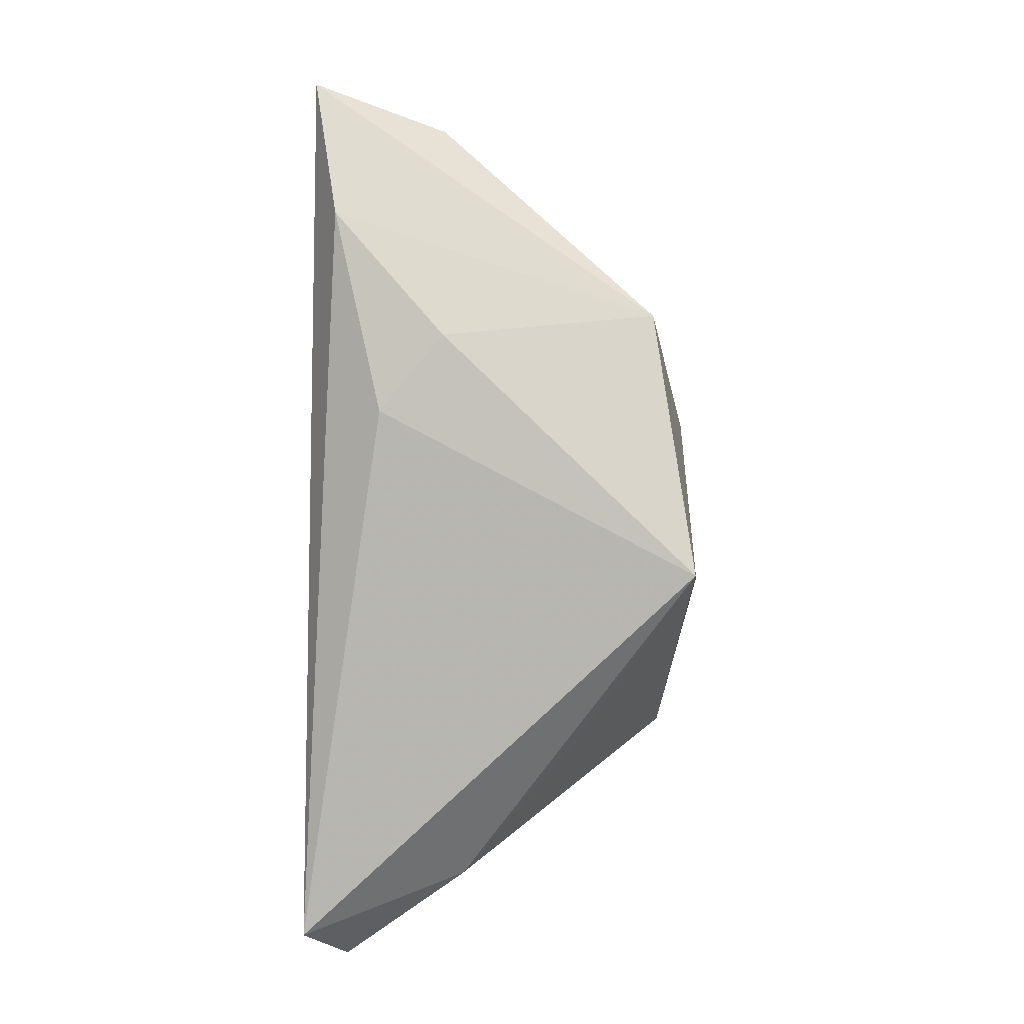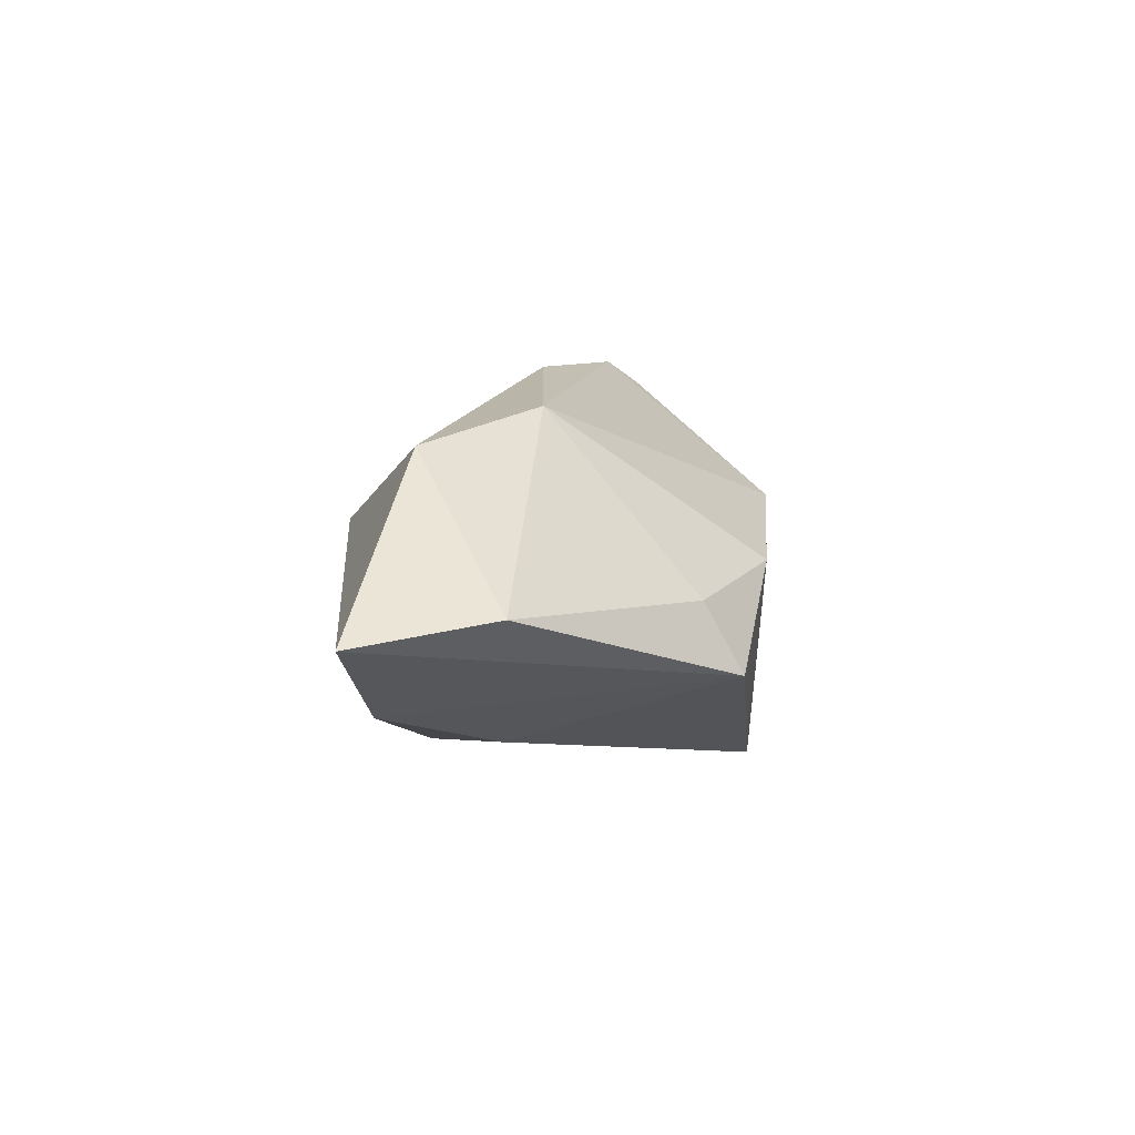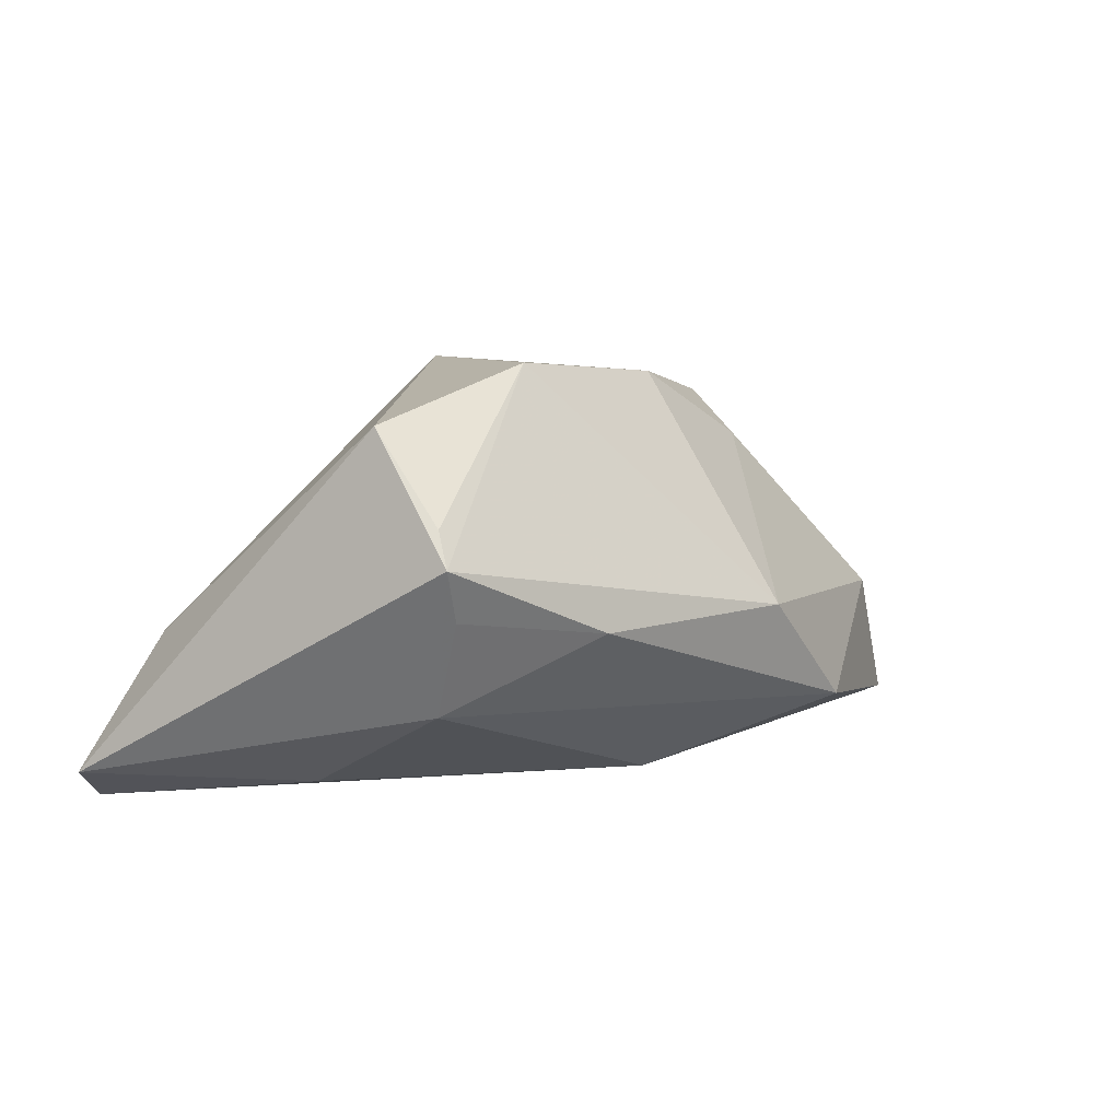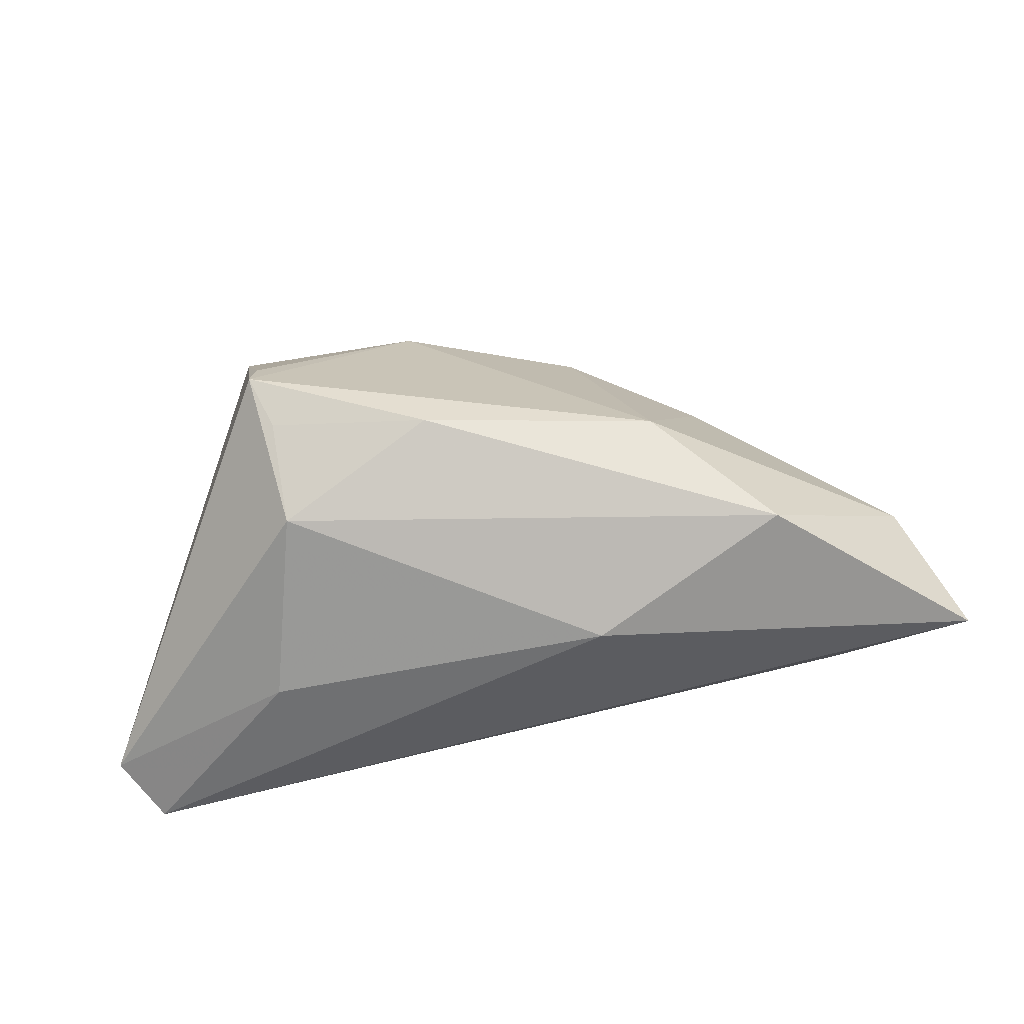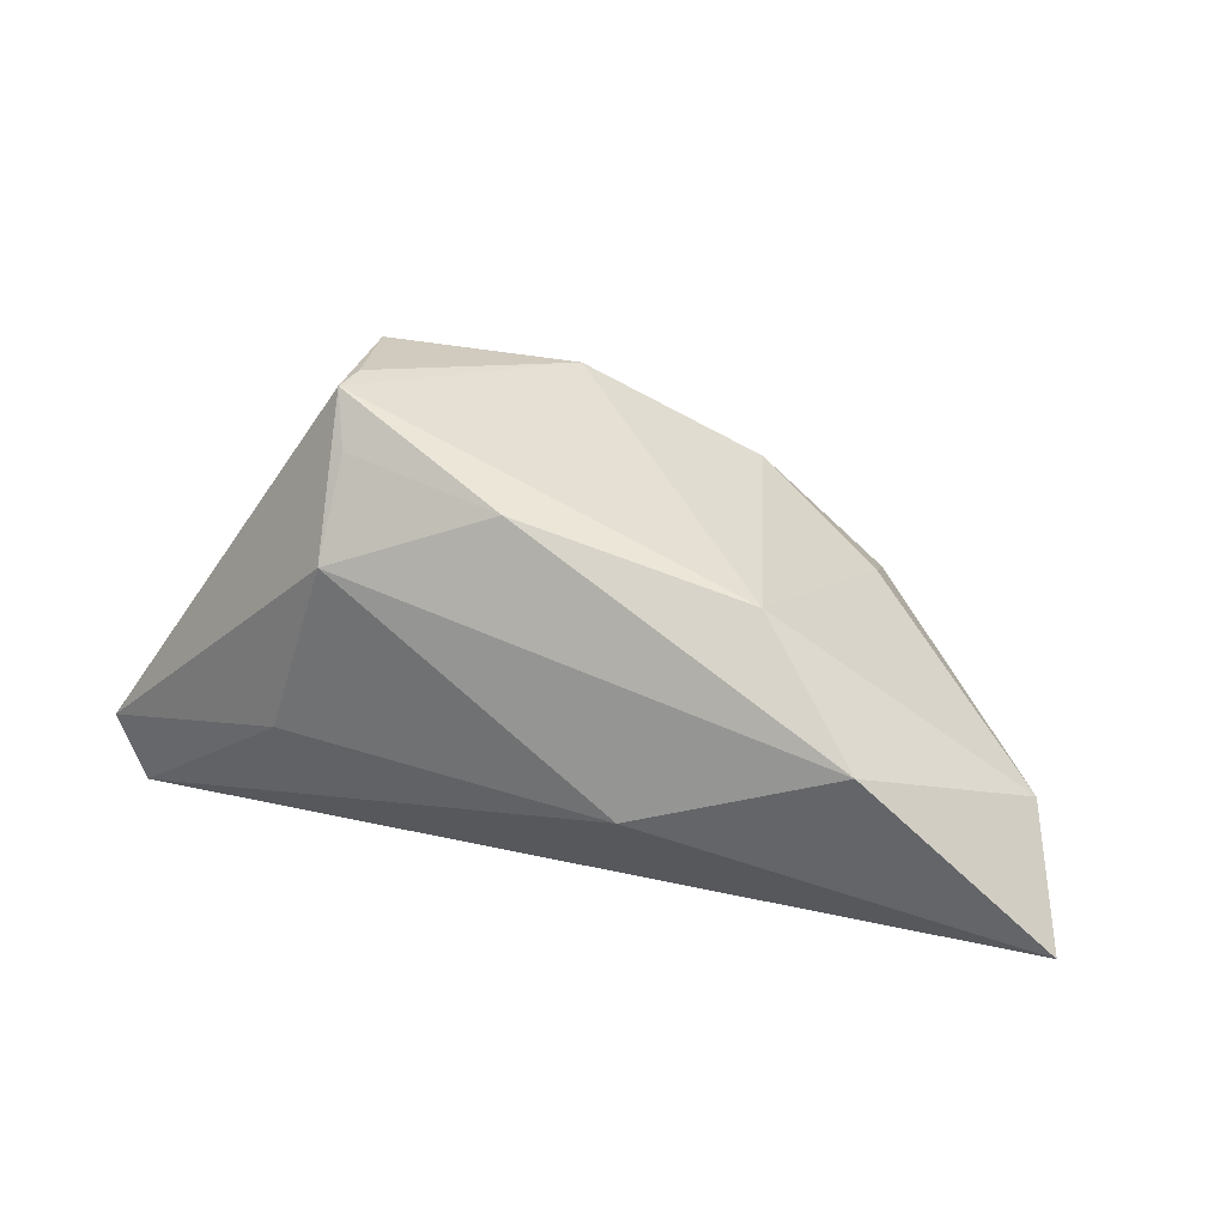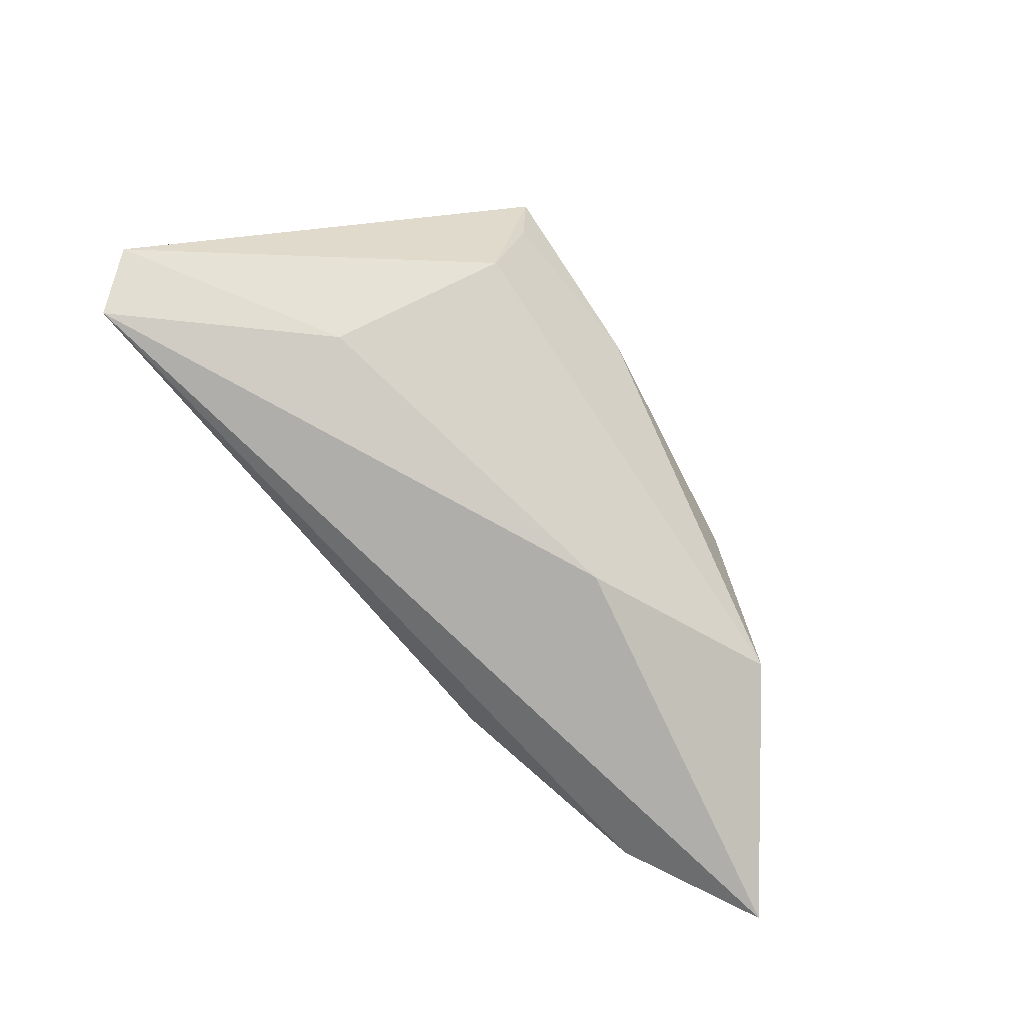
<metadata>
{"format":"obj","ext":"obj","renderer":"f3d","projection":"perspective","resolution":1024,"background":"white","views":[{"elev":-76.3,"azim":89.0,"up":"+Z"},{"elev":8.3,"azim":85.9,"up":"+Z"},{"elev":13.4,"azim":-37.1,"up":"+Y"},{"elev":52.8,"azim":-8.1,"up":"+Z"},{"elev":67.0,"azim":15.4,"up":"+Z"},{"elev":-77.8,"azim":-56.7,"up":"+Y"}]}
</metadata>
<code>
v 0.01224 -0.02436 0.009767
v 0.01665 0.02811 0.004676
v -0.03094 0.01229 0.02743
v -0.00812 0.001364 0.02785
v 0.05818 -0.006553 0.004456
v -0.05093 -0.02436 -0.02367
v -0.02487 0.0126 -0.01696
v 0.03433 0.02268 -0.006731
v 0.02247 -0.0004837 0.02463
v -0.05629 -0.01869 -0.018
v -0.03002 0.01639 0.02445
v 0.06442 -0.02436 0.002467
v 0.0222 -0.01434 -0.01645
v 0.03696 -0.016 0.02112
v -0.007668 0.03189 0.01027
v -0.0439 -0.002277 -0.01748
v 0.04784 -0.02087 -0.008183
v 0.03239 -0.00597 -0.01471
v -0.02839 0.00535 0.02539
v -0.02781 -0.007302 0.02043
v 0.03384 0.01775 0.002344
v 0.002025 0.02823 -0.02367
v -0.0318 -0.02027 -0.001006
v -0.03162 0.02698 0.0138
f 22 2 8
f 17 8 12
f 22 13 6
f 13 17 6
f 6 17 12
f 12 1 6
f 14 1 12
f 20 3 10
f 1 14 20
f 16 7 22
f 16 6 10
f 22 6 16
f 15 2 22
f 18 13 22
f 18 17 13
f 22 8 18
f 8 17 18
f 10 6 23
f 23 20 10
f 23 6 1
f 1 20 23
f 4 20 14
f 10 3 24
f 24 16 10
f 7 16 24
f 24 15 22
f 22 7 24
f 21 8 2
f 3 20 19
f 19 4 3
f 20 4 19
f 2 15 9
f 9 4 14
f 9 15 3
f 3 4 9
f 9 21 2
f 3 15 11
f 11 24 3
f 15 24 11
f 21 9 5
f 5 9 14
f 5 14 12
f 12 8 5
f 8 21 5

</code>
